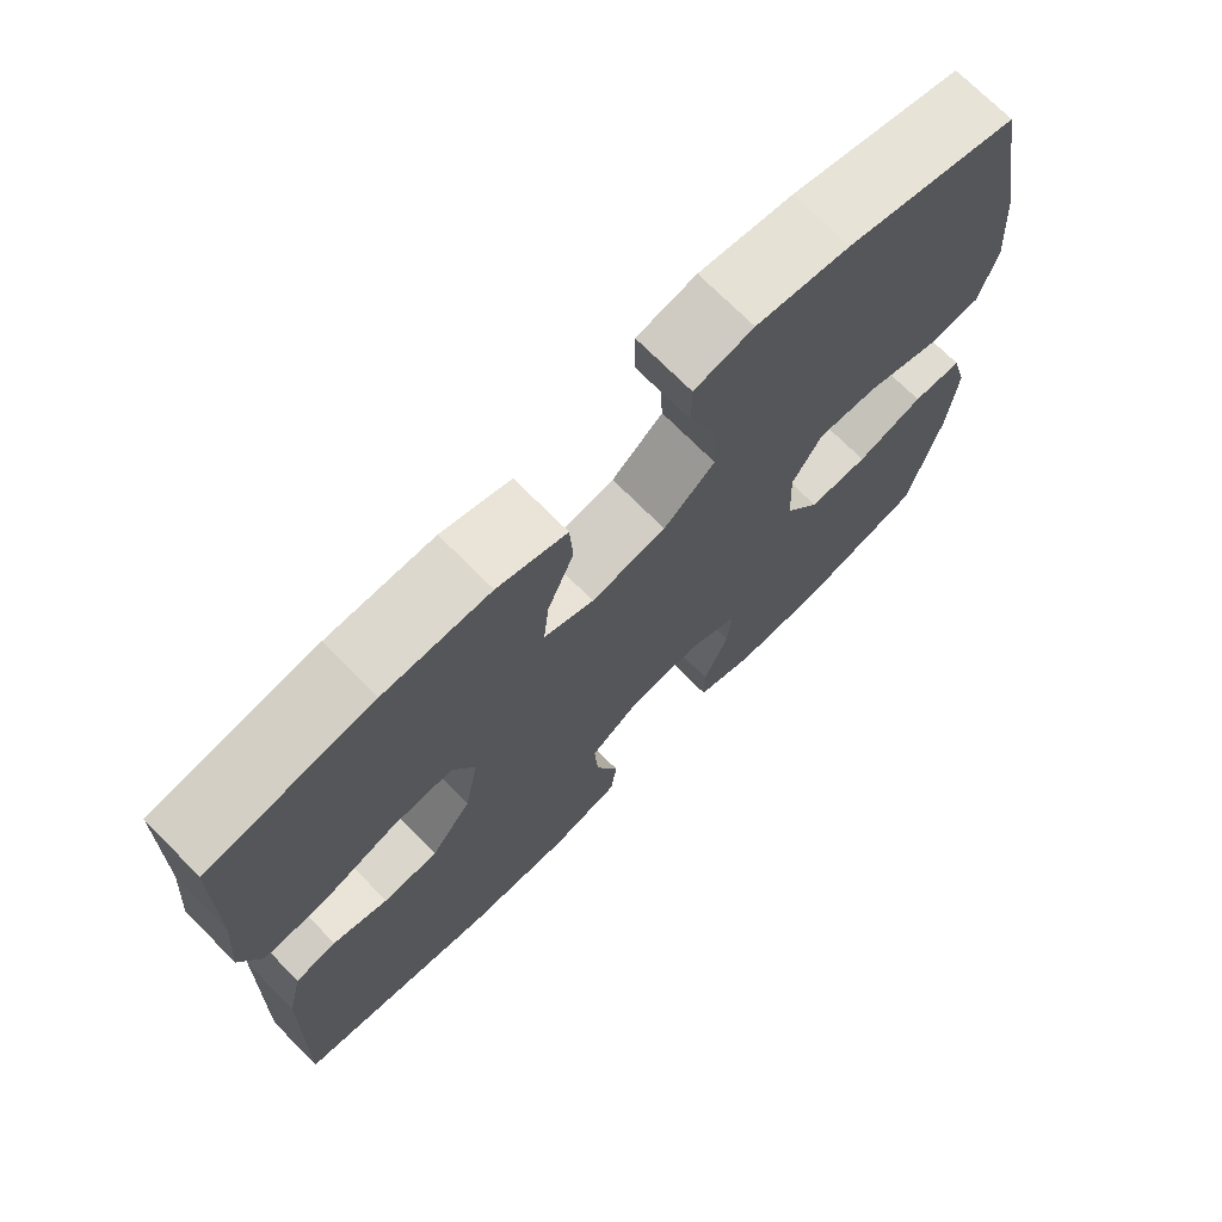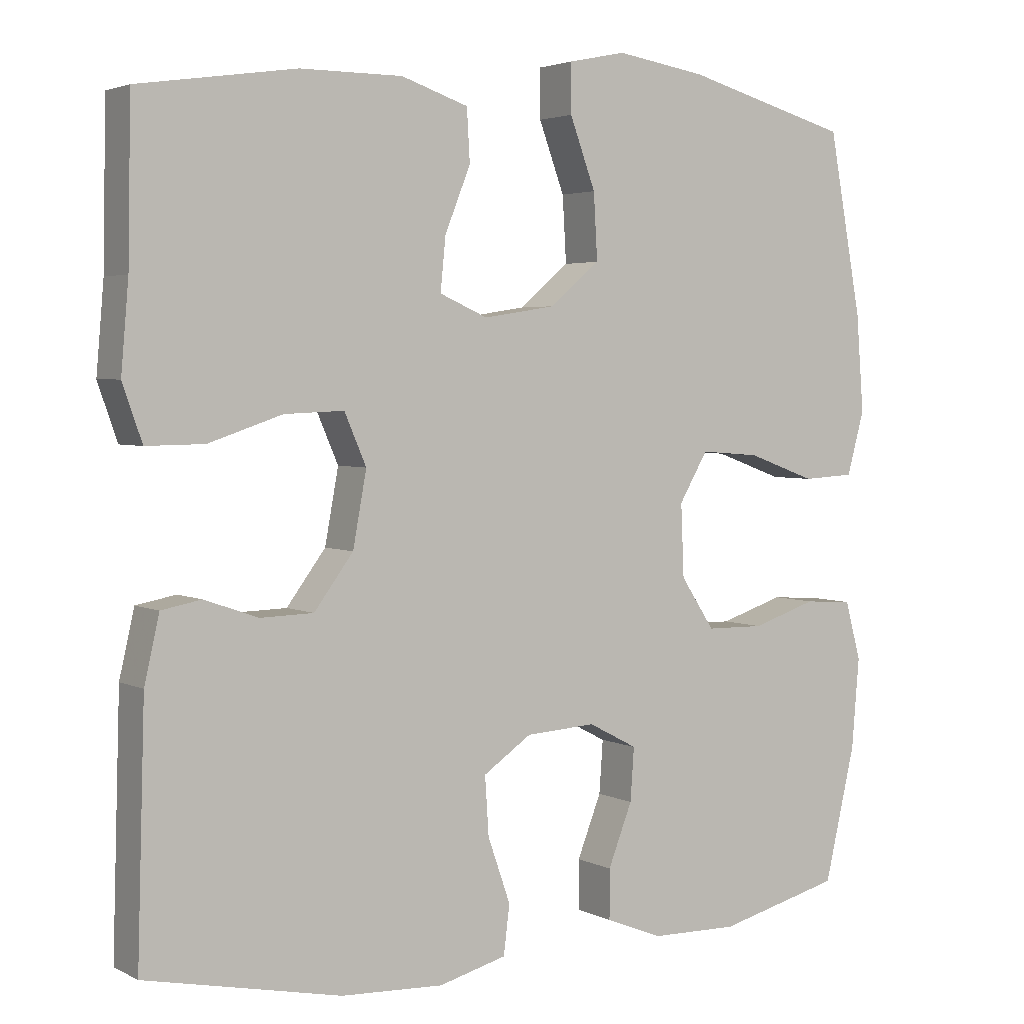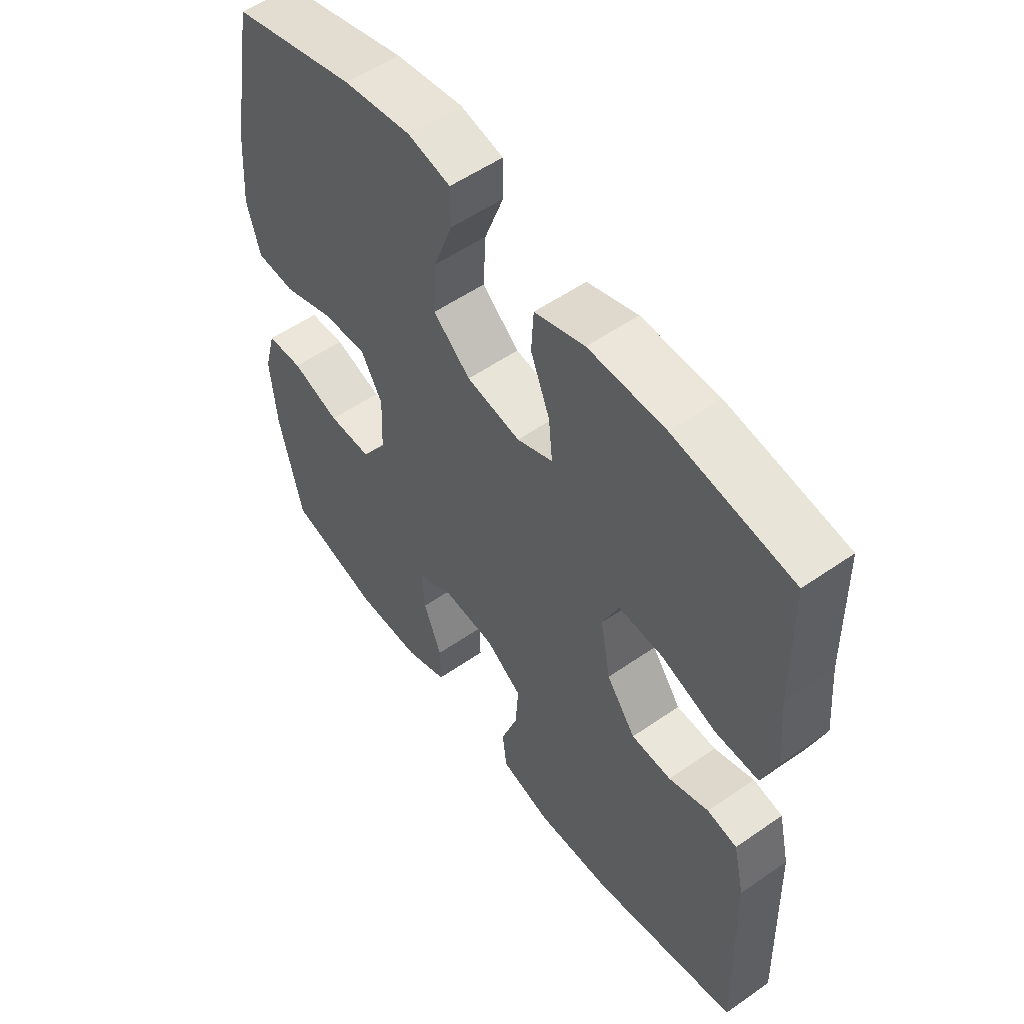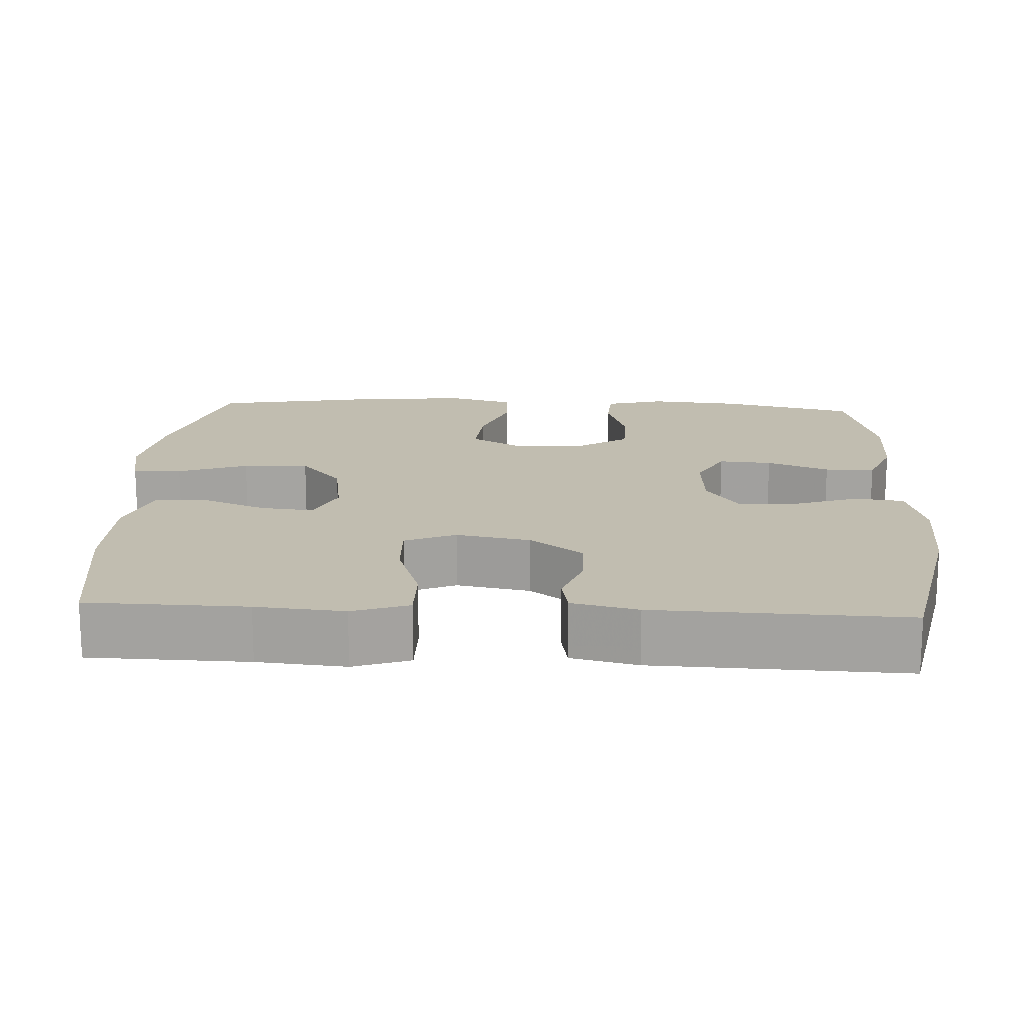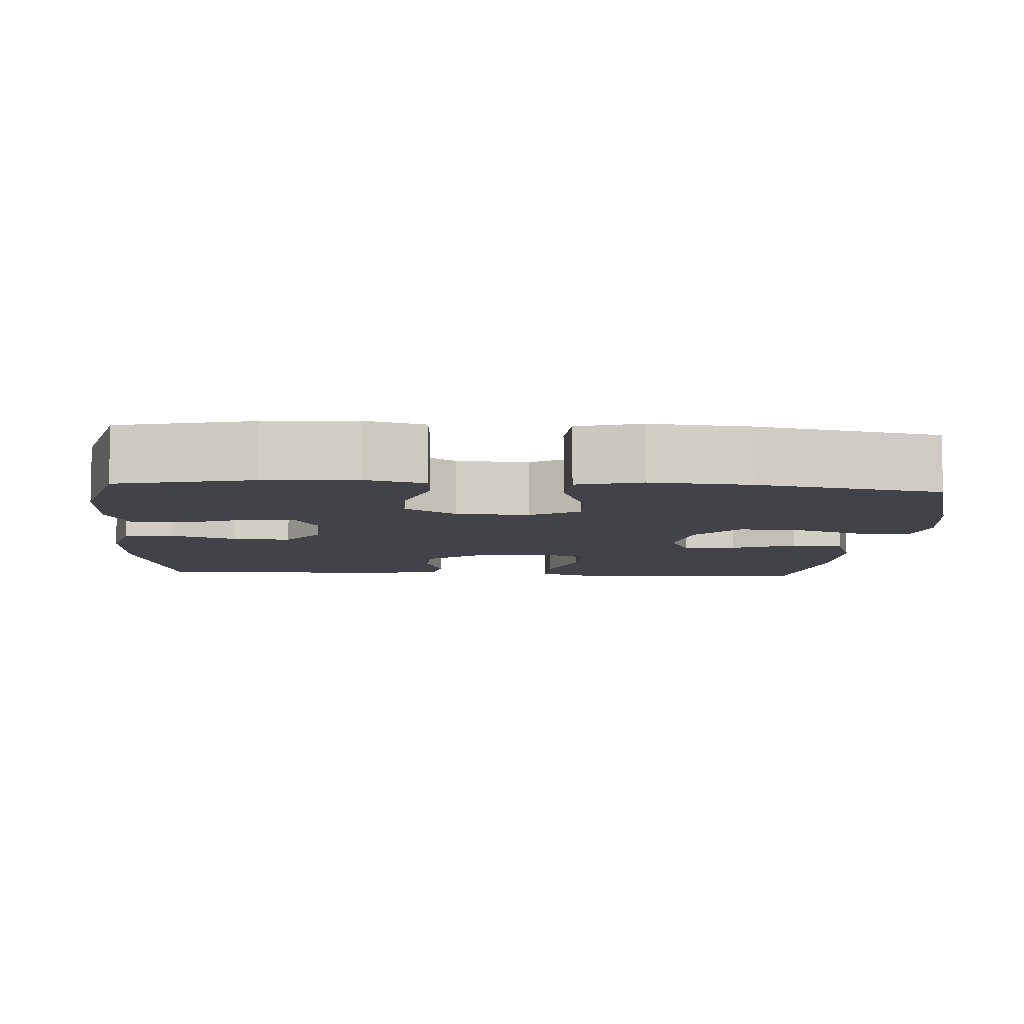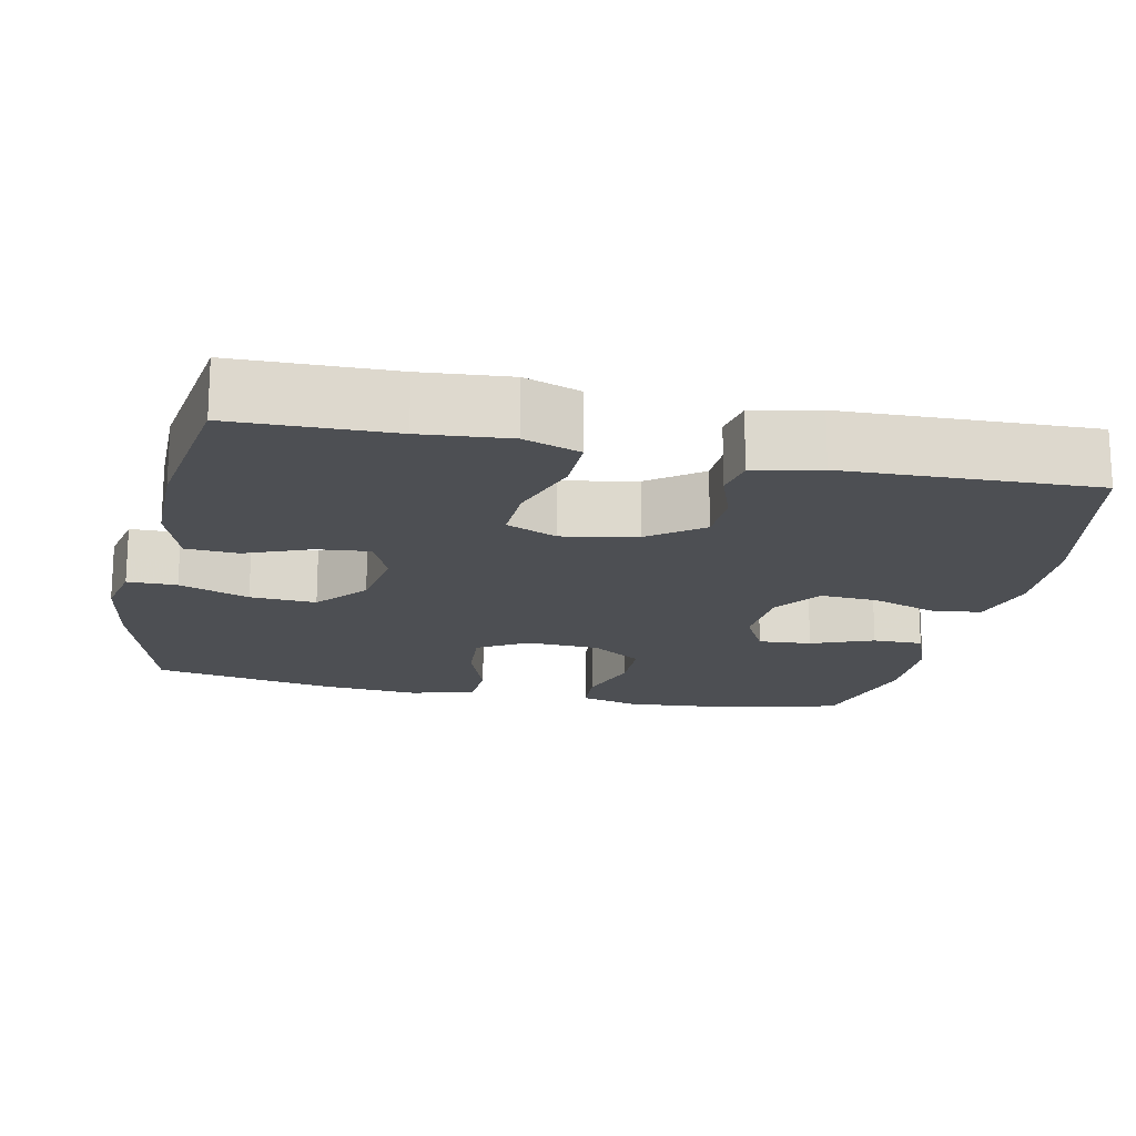
<metadata>
{"format":"obj","ext":"obj","renderer":"f3d","projection":"perspective","resolution":1024,"background":"white","views":[{"elev":72.2,"azim":135.2,"up":"+Z"},{"elev":3.3,"azim":147.7,"up":"+Z"},{"elev":54.6,"azim":53.6,"up":"+Z"},{"elev":16.7,"azim":93.1,"up":"+Y"},{"elev":-7.6,"azim":-94.0,"up":"+Y"},{"elev":-17.7,"azim":78.0,"up":"+Y"}]}
</metadata>
<code>
v -0.5 0.07 0.5
v -0.28 0.07 0.561
v -0.16 0.07 0.58
v -0.084 0.07 0.564
v -0.084 0.07 0.499
v -0.118 0.07 0.407
v -0.123 0.07 0.32
v -0.057 0.07 0.264
v 0.039 0.07 0.249
v 0.103 0.07 0.277
v 0.096 0.07 0.347
v 0.062 0.07 0.432
v 0.066 0.07 0.501
v 0.155 0.07 0.531
v 0.291 0.07 0.531
v 0.5 0.07 0.5
v 0.504 0.07 0.291
v 0.514 0.07 0.175
v 0.488 0.07 0.101
v 0.411 0.07 0.102
v 0.313 0.07 0.135
v 0.234 0.07 0.138
v 0.205 0.07 0.071
v 0.223 0.07 -0.027
v 0.275 0.07 -0.097
v 0.346 0.07 -0.099
v 0.417 0.07 -0.074
v 0.47 0.07 -0.084
v 0.49 0.07 -0.171
v 0.5 0.07 -0.5
v 0.24 0.07 -0.554
v 0.104 0.07 -0.56
v 0.014 0.07 -0.536
v 0.006 0.07 -0.471
v 0.036 0.07 -0.385
v 0.041 0.07 -0.308
v -0.023 0.07 -0.264
v -0.116 0.07 -0.258
v -0.181 0.07 -0.292
v -0.176 0.07 -0.362
v -0.144 0.07 -0.444
v -0.144 0.07 -0.51
v -0.219 0.07 -0.54
v -0.336 0.07 -0.542
v -0.5 0.07 -0.5
v -0.541 0.07 -0.323
v -0.551 0.07 -0.203
v -0.53 0.07 -0.125
v -0.466 0.07 -0.121
v -0.38 0.07 -0.149
v -0.303 0.07 -0.148
v -0.258 0.07 -0.08
v -0.254 0.07 0.016
v -0.292 0.07 0.081
v -0.371 0.07 0.075
v -0.462 0.07 0.042
v -0.531 0.07 0.046
v -0.554 0.07 0.13
v -0.544 0.07 0.26
v -0.5 0 0.5
v -0.28 0 0.561
v -0.16 0 0.58
v -0.084 0 0.564
v -0.084 0 0.499
v -0.118 0 0.407
v -0.123 0 0.32
v -0.057 0 0.264
v 0.039 0 0.249
v 0.103 0 0.277
v 0.096 0 0.347
v 0.062 0 0.432
v 0.066 0 0.501
v 0.155 0 0.531
v 0.291 0 0.531
v 0.5 0 0.5
v 0.504 0 0.291
v 0.514 0 0.175
v 0.488 0 0.101
v 0.411 0 0.102
v 0.313 0 0.135
v 0.234 0 0.138
v 0.205 0 0.071
v 0.223 0 -0.027
v 0.275 0 -0.097
v 0.346 0 -0.099
v 0.417 0 -0.074
v 0.47 0 -0.084
v 0.49 0 -0.171
v 0.5 0 -0.5
v 0.24 0 -0.554
v 0.104 0 -0.56
v 0.014 0 -0.536
v 0.006 0 -0.471
v 0.036 0 -0.385
v 0.041 0 -0.308
v -0.023 0 -0.264
v -0.116 0 -0.258
v -0.181 0 -0.292
v -0.176 0 -0.362
v -0.144 0 -0.444
v -0.144 0 -0.51
v -0.219 0 -0.54
v -0.336 0 -0.542
v -0.5 0 -0.5
v -0.541 0 -0.323
v -0.551 0 -0.203
v -0.53 0 -0.125
v -0.466 0 -0.121
v -0.38 0 -0.149
v -0.303 0 -0.148
v -0.258 0 -0.08
v -0.254 0 0.016
v -0.292 0 0.081
v -0.371 0 0.075
v -0.462 0 0.042
v -0.531 0 0.046
v -0.554 0 0.13
v -0.544 0 0.26
f 55 56 57 58
f 54 55 58 59
f 47 48 49 50
f 47 50 51
f 46 47 51
f 45 46 51
f 44 45 51 52
f 40 41 42 43
f 39 40 43 44
f 32 33 34 35
f 32 35 36
f 31 32 36
f 30 31 36
f 29 30 36 37
f 26 27 28 29
f 25 26 29 37
f 18 19 20 21
f 17 18 21 22
f 16 17 22
f 15 16 22
f 14 15 22 23
f 11 12 13 14
f 10 11 14 23
f 3 4 5 6
f 3 6 7
f 2 3 7
f 54 59 1 2
f 53 54 2 7
f 52 53 7 8
f 39 44 52 8
f 38 39 8 9
f 24 25 37 38
f 23 24 38
f 9 10 23 38
f 117 116 115 114
f 118 117 114 113
f 109 108 107 106
f 110 109 106
f 110 106 105
f 110 105 104
f 111 110 104 103
f 102 101 100 99
f 103 102 99 98
f 94 93 92 91
f 95 94 91
f 95 91 90
f 95 90 89
f 96 95 89 88
f 88 87 86 85
f 96 88 85 84
f 80 79 78 77
f 81 80 77 76
f 81 76 75
f 81 75 74
f 82 81 74 73
f 73 72 71 70
f 82 73 70 69
f 65 64 63 62
f 66 65 62
f 66 62 61
f 61 60 118 113
f 66 61 113 112
f 67 66 112 111
f 67 111 103 98
f 68 67 98 97
f 97 96 84 83
f 97 83 82
f 97 82 69 68
f 1 60 61 2
f 2 61 62 3
f 3 62 63 4
f 4 63 64 5
f 5 64 65 6
f 6 65 66 7
f 7 66 67 8
f 8 67 68 9
f 9 68 69 10
f 10 69 70 11
f 11 70 71 12
f 12 71 72 13
f 13 72 73 14
f 14 73 74 15
f 15 74 75 16
f 16 75 76 17
f 17 76 77 18
f 18 77 78 19
f 19 78 79 20
f 20 79 80 21
f 21 80 81 22
f 22 81 82 23
f 23 82 83 24
f 24 83 84 25
f 25 84 85 26
f 26 85 86 27
f 27 86 87 28
f 28 87 88 29
f 29 88 89 30
f 30 89 90 31
f 31 90 91 32
f 32 91 92 33
f 33 92 93 34
f 34 93 94 35
f 35 94 95 36
f 36 95 96 37
f 37 96 97 38
f 38 97 98 39
f 39 98 99 40
f 40 99 100 41
f 41 100 101 42
f 42 101 102 43
f 43 102 103 44
f 44 103 104 45
f 45 104 105 46
f 46 105 106 47
f 47 106 107 48
f 48 107 108 49
f 49 108 109 50
f 50 109 110 51
f 51 110 111 52
f 52 111 112 53
f 53 112 113 54
f 54 113 114 55
f 55 114 115 56
f 56 115 116 57
f 57 116 117 58
f 58 117 118 59
f 59 118 60 1

</code>
